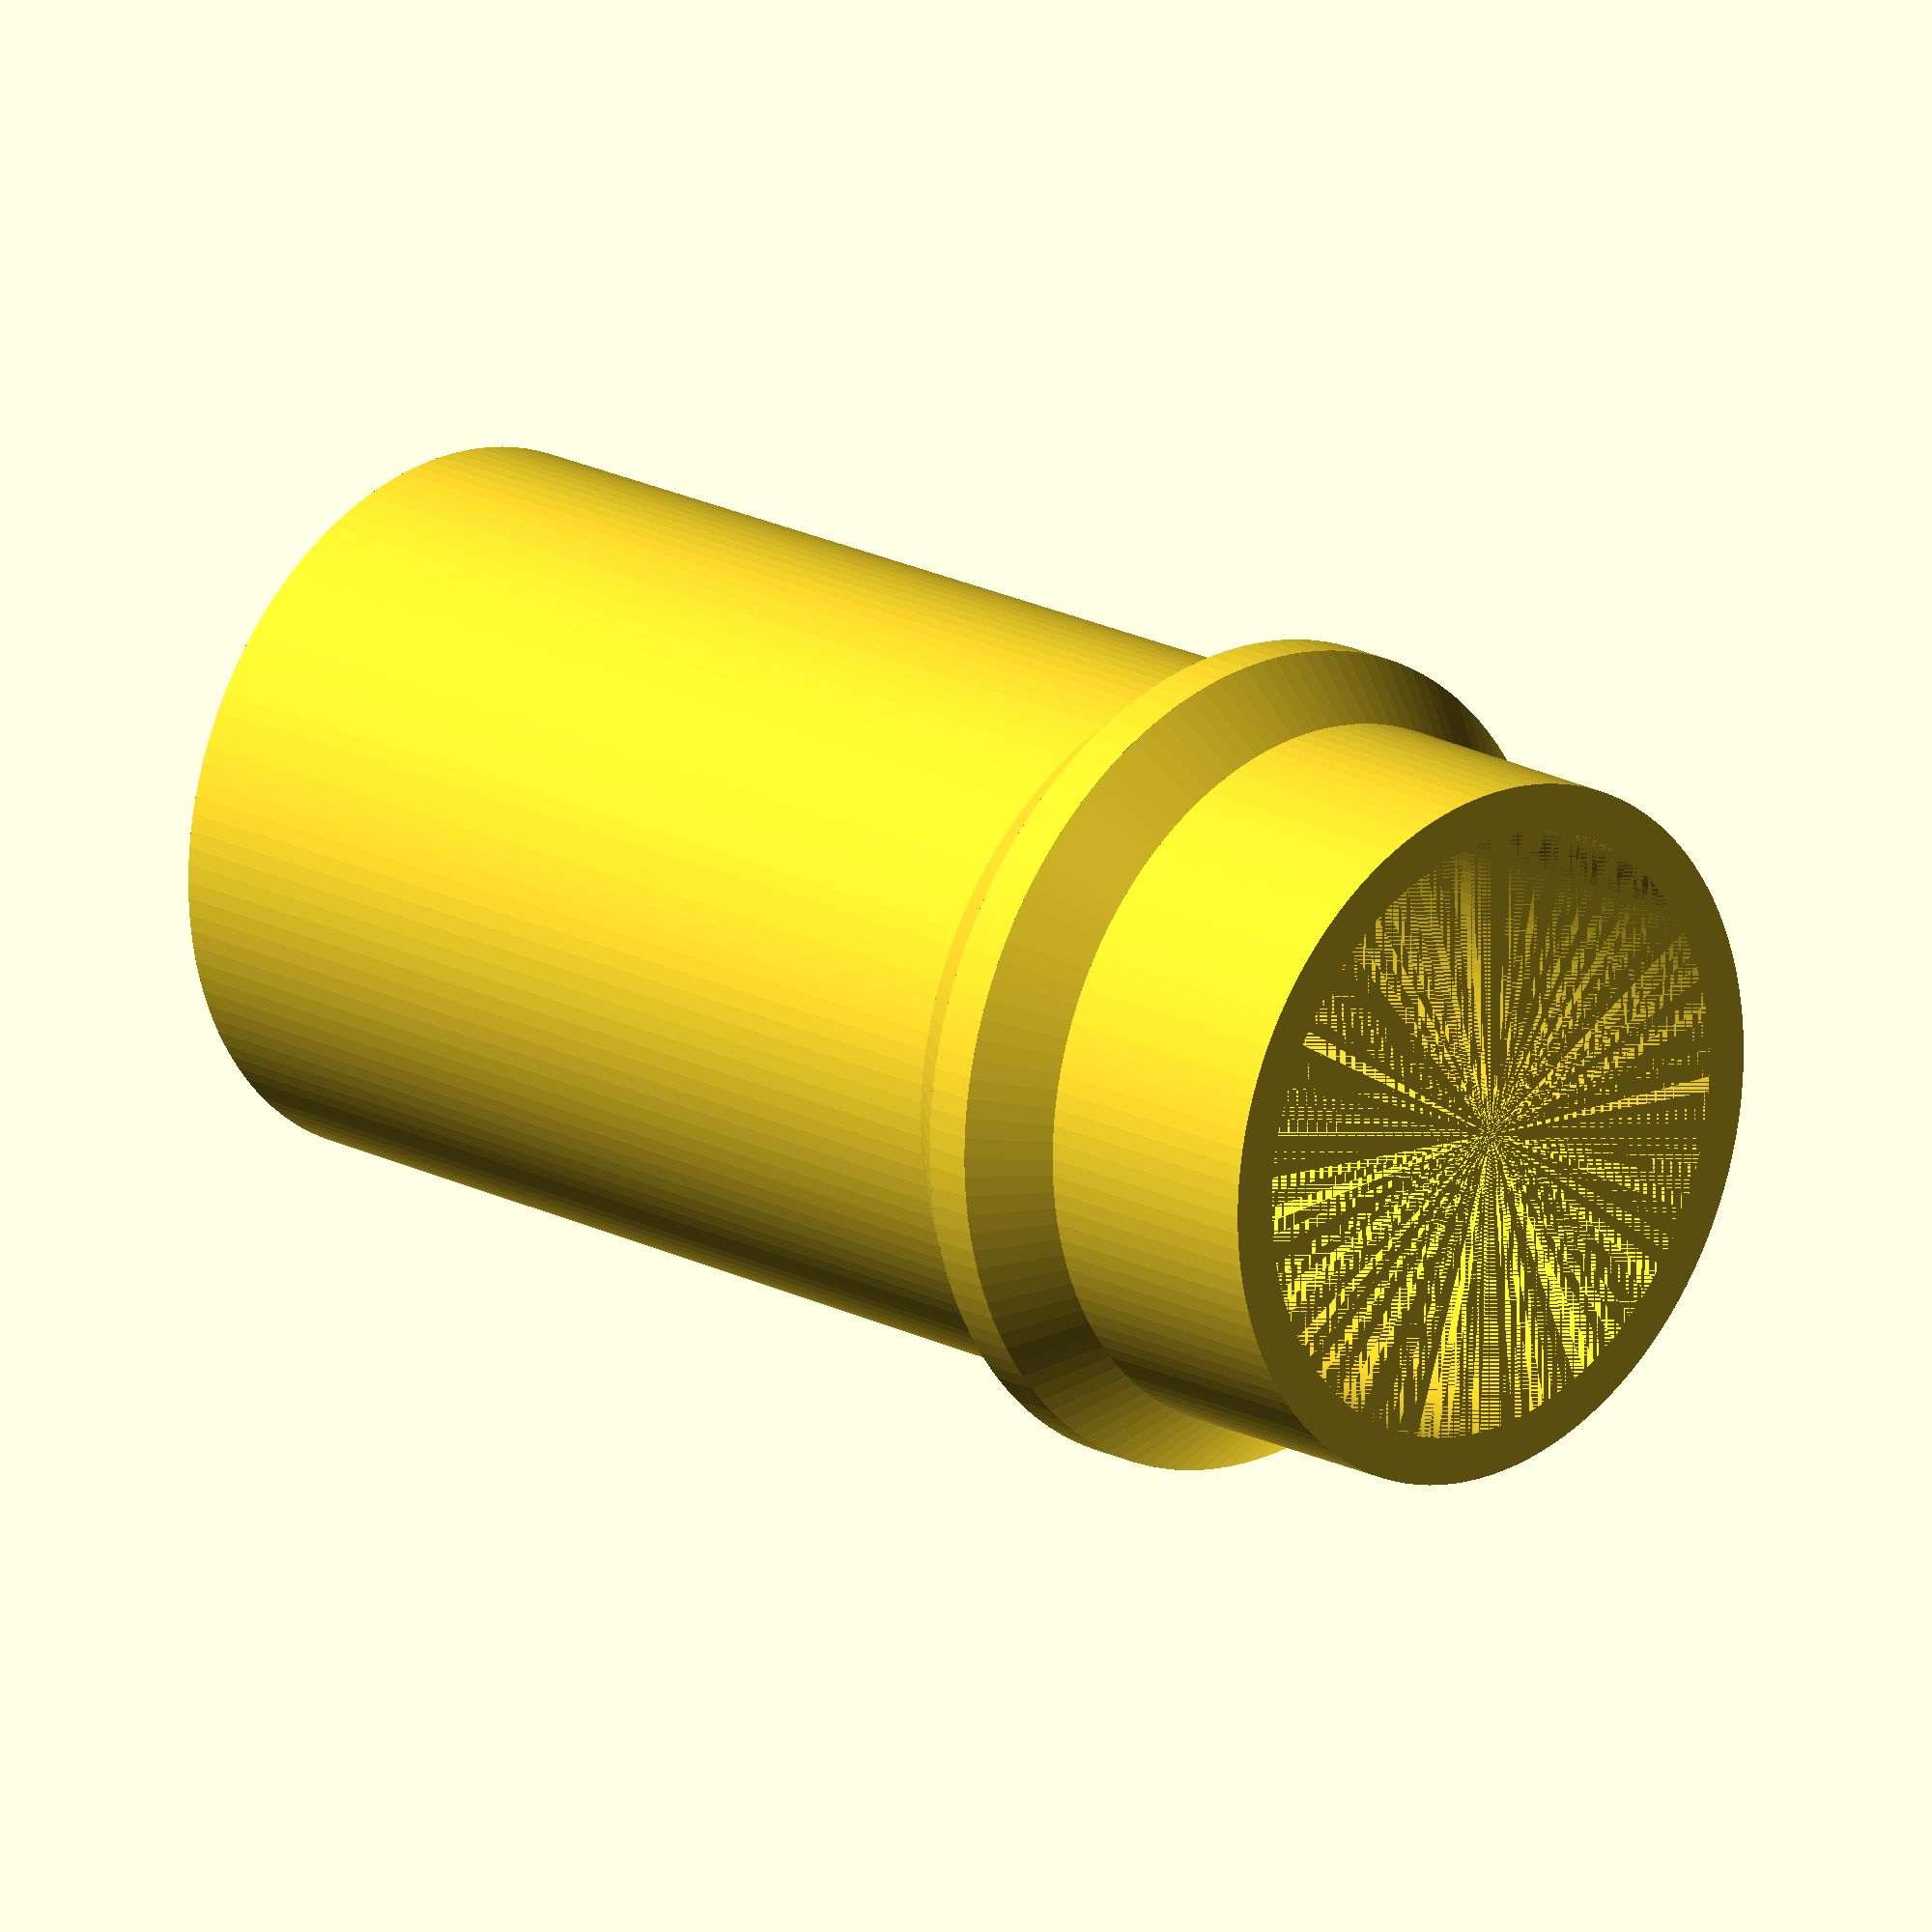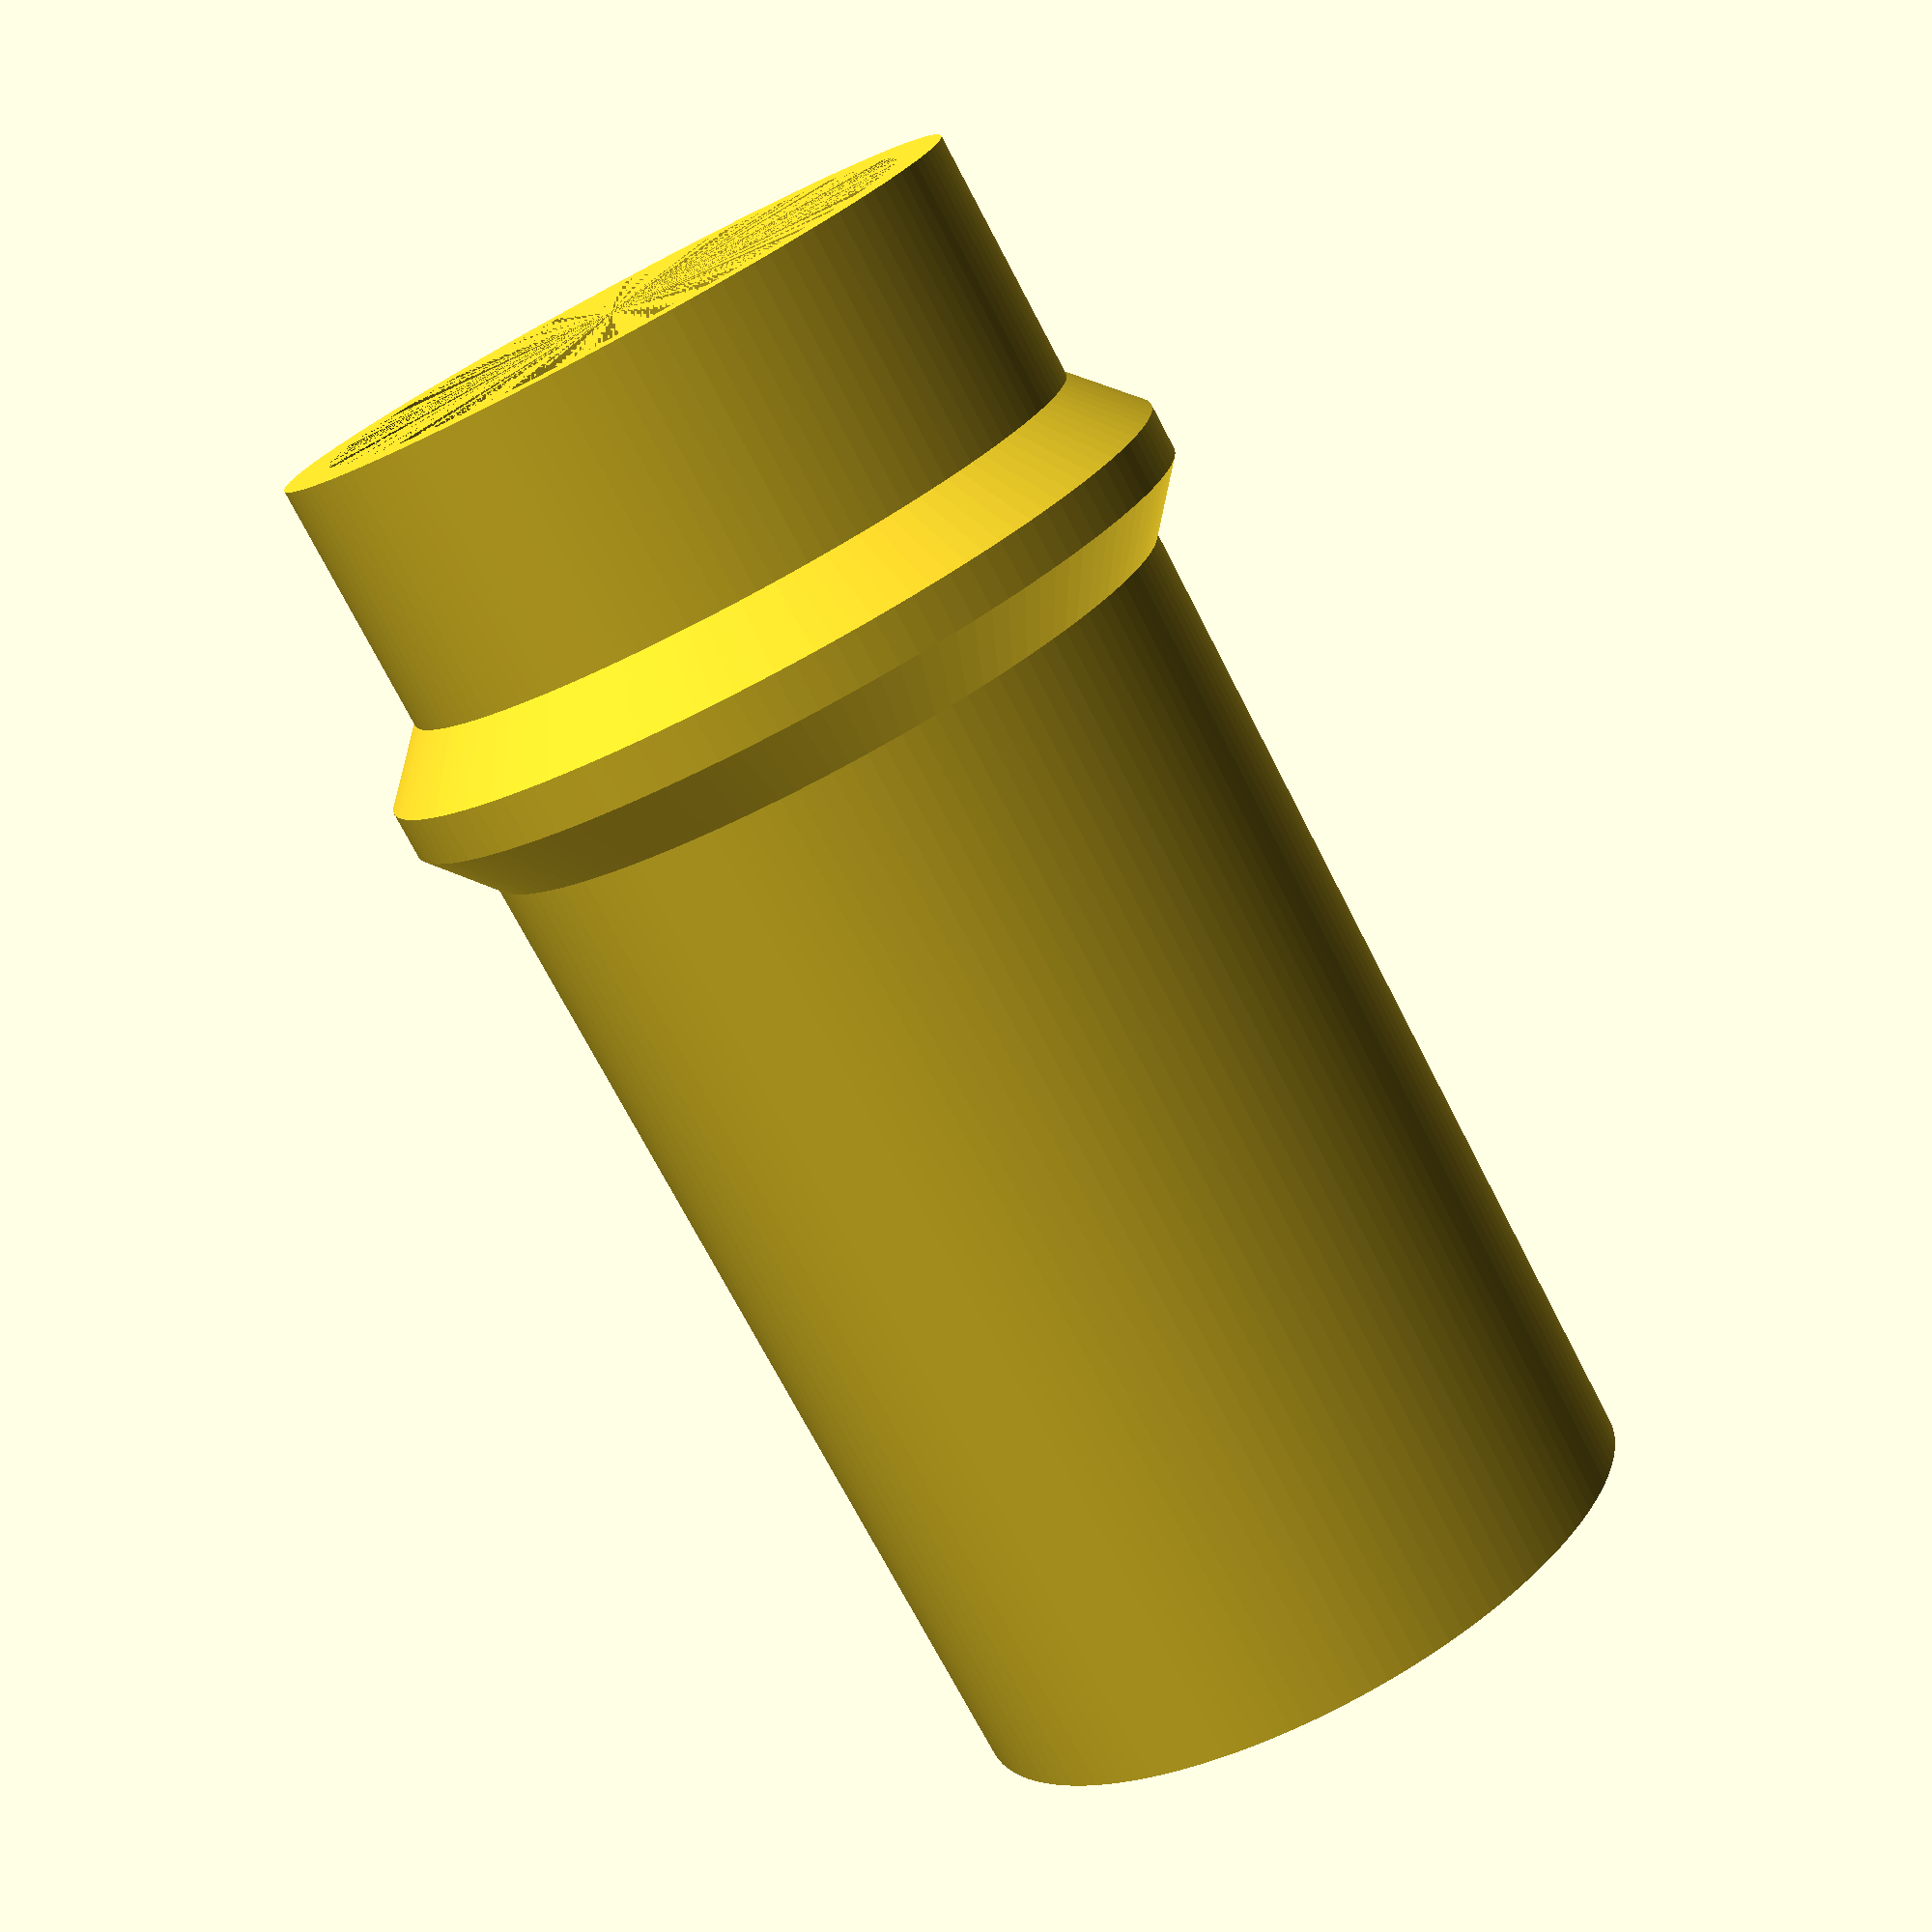
<openscad>
$fn=128;

thickness=3;

difference() {
  union() {
    cylinder(h=16, d1=44.5, d2=44.6);
    translate([0, 0, 16]) cylinder(h=4, d1=44.6, d2=52);
    // Create a 45 deg overhang for printing.
    translate([0, 0, 20]) cylinder(h=3, d=52);
    translate([0, 0, 23]) cylinder(h=4, d1=52, d2=45.5);
    translate([0, 0, 27]) cylinder(h=64, d1=45.5, d2=44.5);
  }
  cylinder(h=91, d1=44.5-thickness*2, d2=44.5-thickness*2);
}


//thickness=2;
//
//difference() {
//  union() {
//    cylinder(h=16, d1=44.5, d2=44.6);
//    translate([0, 0, 16]) cylinder(h=2, d1=44.6, d2=48.6);
//    // Create a 45 deg overhang for printing.
//    translate([0, 0, 18]) cylinder(h=2, d=48.6);
//    translate([0, 0, 20]) cylinder(h=1.5, d1=48.6, d2=45.5);
//    translate([0, 0, 21.5]) cylinder(h=64, d1=45.5, d2=44.5);
//  }
//  cylinder(h=64+21.5, d1=44.5-thickness*2, d2=44.5-thickness*2);
//}

</openscad>
<views>
elev=341.0 azim=33.8 roll=134.6 proj=o view=wireframe
elev=75.9 azim=14.3 roll=207.7 proj=p view=wireframe
</views>
